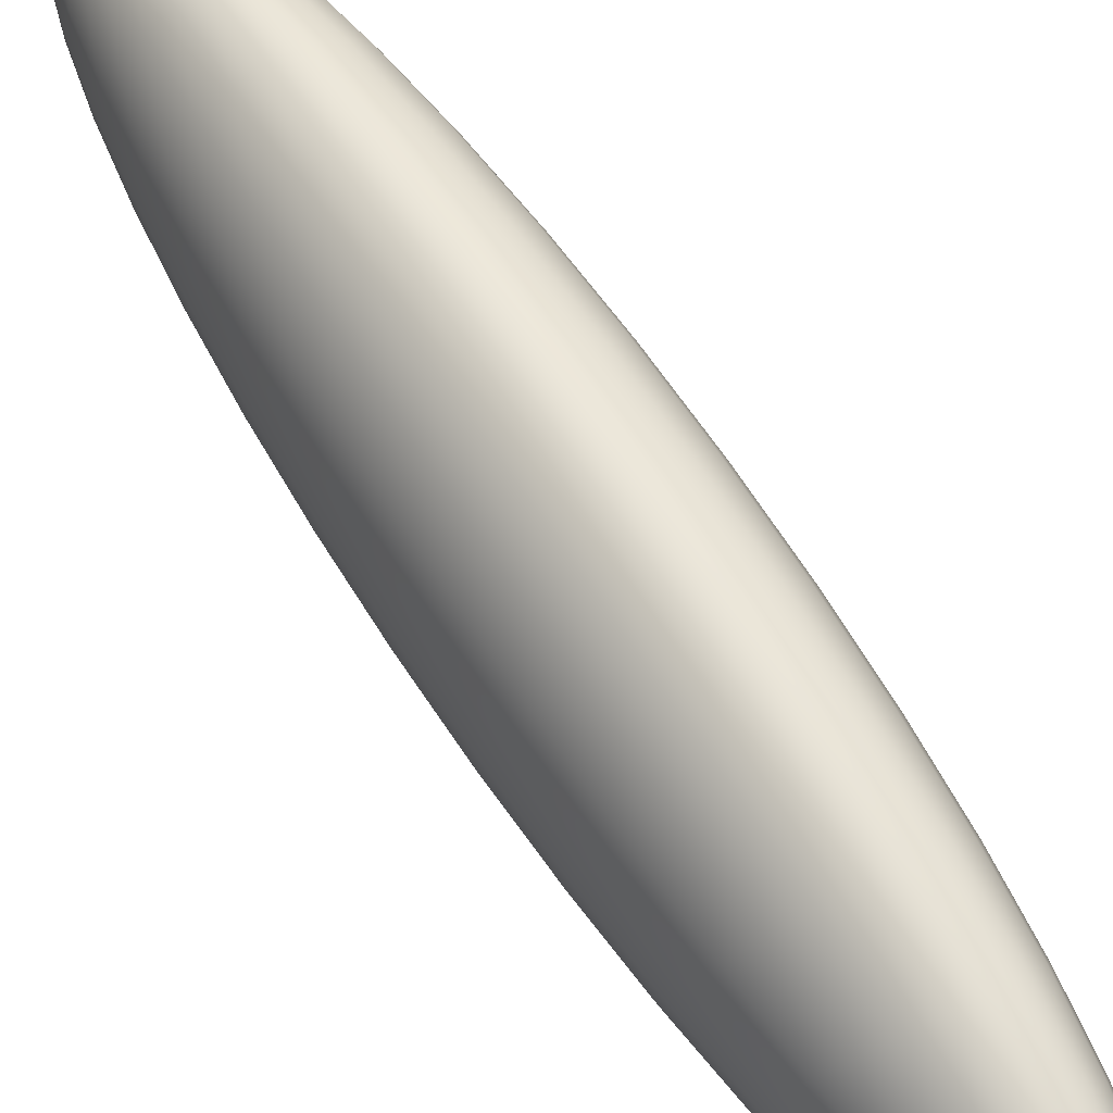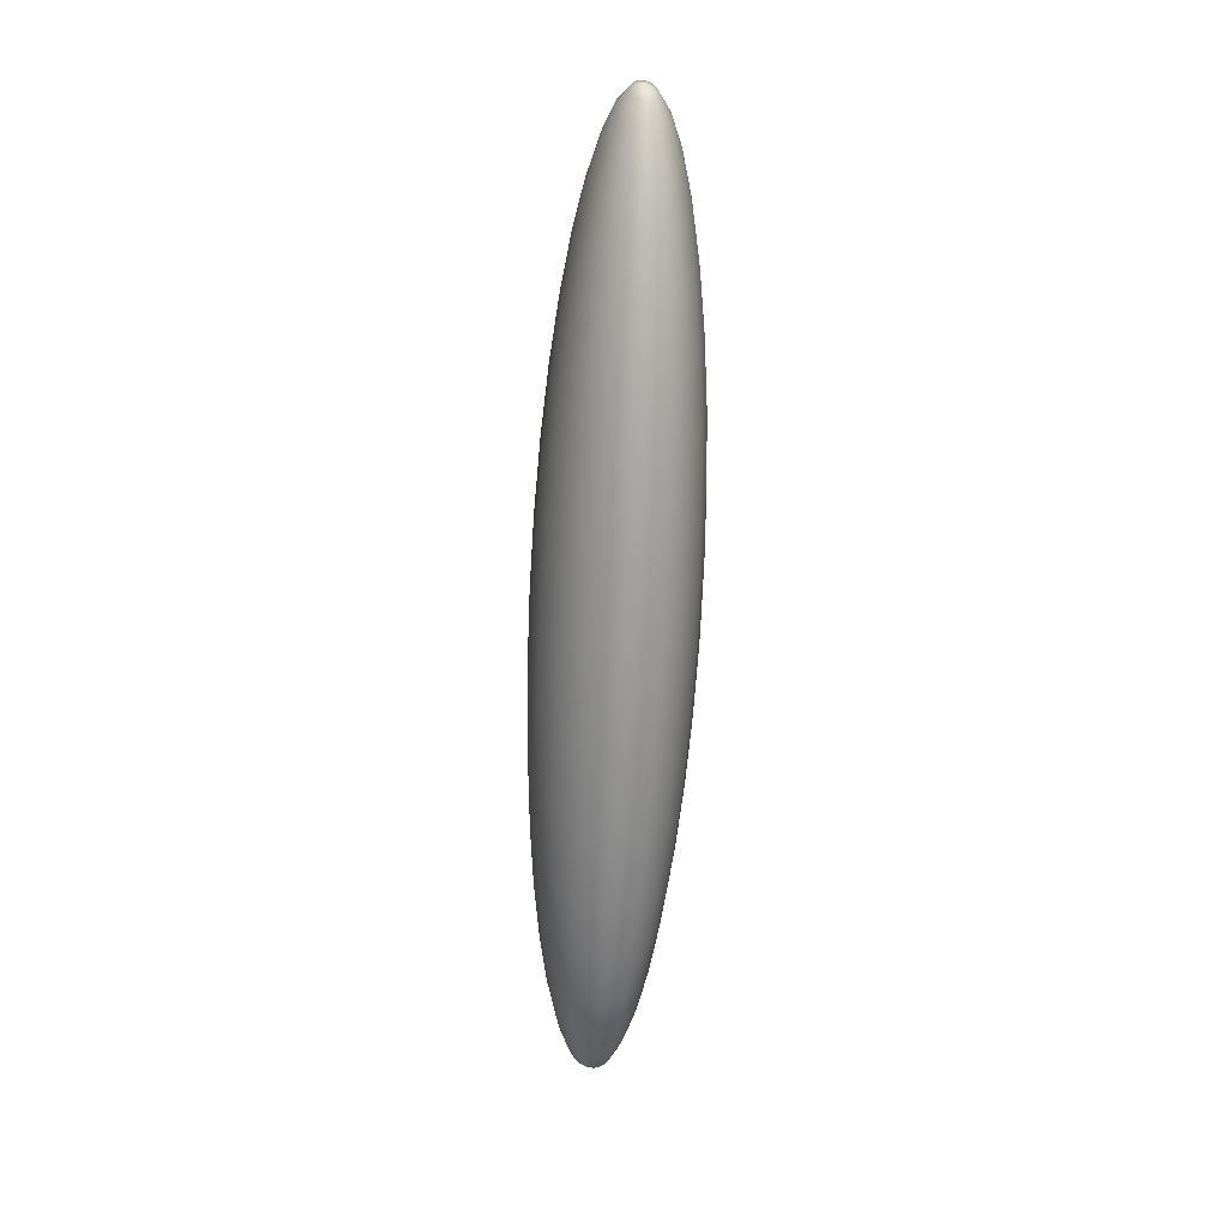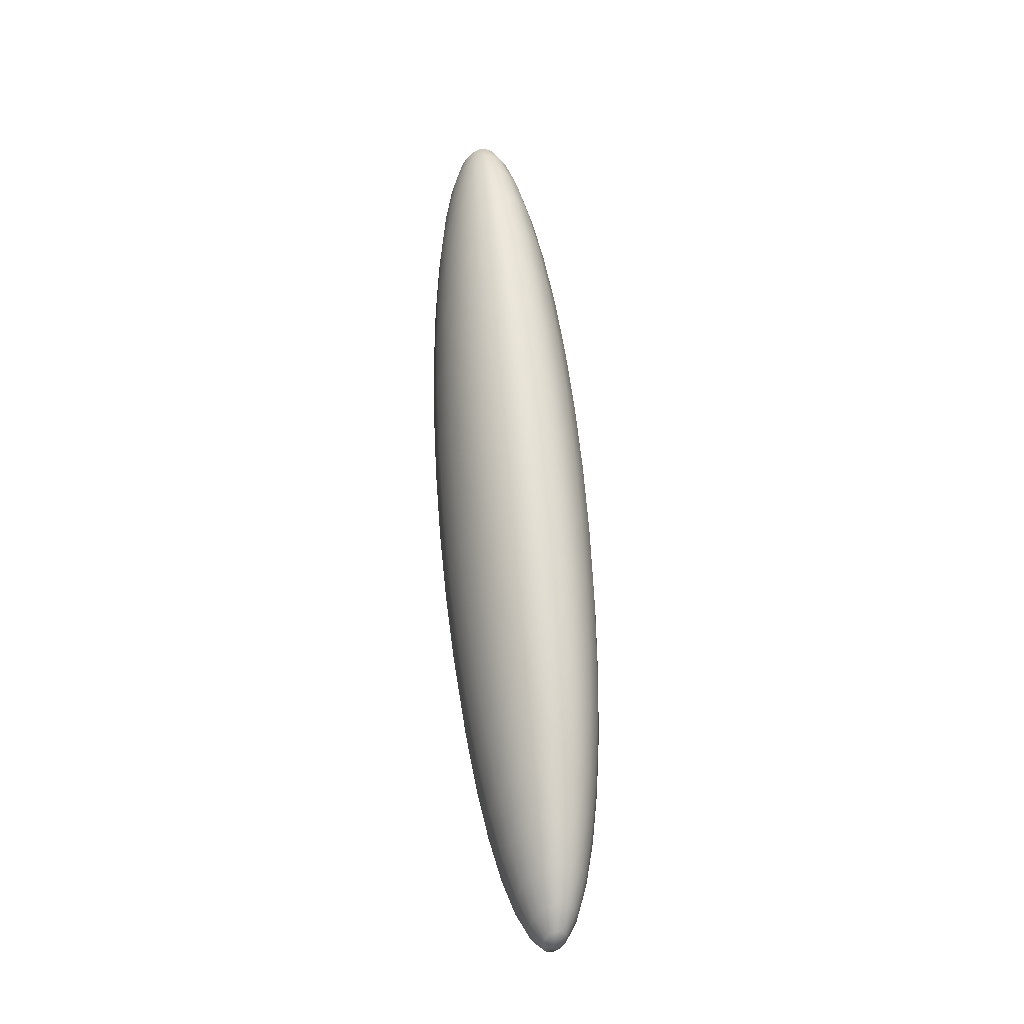
<metadata>
{"format":"obj","ext":"obj","renderer":"f3d","projection":"perspective","resolution":1024,"background":"white","views":[{"elev":38.5,"azim":146.7,"up":"+Y"},{"elev":3.5,"azim":169.9,"up":"+Z"},{"elev":-8.0,"azim":-16.8,"up":"+Z"}]}
</metadata>
<code>
g Arm:default1
v -0.1361 3.391 1.603
v -0.1392 3.384 1.609
v -0.144 3.378 1.613
v -0.15 3.374 1.616
v -0.1566 3.373 1.617
v -0.1633 3.374 1.616
v -0.1693 3.378 1.613
v -0.174 3.384 1.609
v -0.1771 3.391 1.603
v -0.1782 3.4 1.597
v -0.1771 3.408 1.59
v -0.174 3.416 1.585
v -0.1693 3.422 1.58
v -0.1633 3.425 1.577
v -0.1566 3.427 1.576
v -0.15 3.425 1.577
v -0.144 3.422 1.58
v -0.1392 3.416 1.585
v -0.1361 3.408 1.59
v -0.1351 3.4 1.597
v -0.1161 3.374 1.58
v -0.1222 3.359 1.591
v -0.1316 3.347 1.6
v -0.1435 3.339 1.606
v -0.1566 3.337 1.608
v -0.1698 3.339 1.606
v -0.1816 3.347 1.6
v -0.191 3.359 1.591
v -0.1971 3.374 1.58
v -0.1992 3.39 1.567
v -0.1971 3.407 1.555
v -0.191 3.421 1.543
v -0.1816 3.433 1.534
v -0.1698 3.441 1.529
v -0.1566 3.443 1.527
v -0.1435 3.441 1.529
v -0.1316 3.433 1.534
v -0.1222 3.421 1.543
v -0.1161 3.407 1.555
v -0.1141 3.39 1.567
v -0.09716 3.35 1.537
v -0.106 3.328 1.554
v -0.1199 3.311 1.567
v -0.1373 3.3 1.576
v -0.1566 3.296 1.579
v -0.1759 3.3 1.576
v -0.1934 3.311 1.567
v -0.2072 3.328 1.554
v -0.2161 3.35 1.537
v -0.2191 3.374 1.519
v -0.2161 3.399 1.501
v -0.2072 3.42 1.484
v -0.1934 3.438 1.471
v -0.1759 3.449 1.462
v -0.1566 3.453 1.46
v -0.1373 3.449 1.462
v -0.1199 3.438 1.471
v -0.106 3.42 1.484
v -0.09716 3.399 1.501
v -0.0941 3.374 1.519
v -0.07963 3.322 1.477
v -0.09113 3.293 1.498
v -0.109 3.271 1.515
v -0.1316 3.256 1.526
v -0.1566 3.252 1.53
v -0.1816 3.256 1.526
v -0.2042 3.271 1.515
v -0.2221 3.293 1.498
v -0.2336 3.322 1.477
v -0.2376 3.353 1.453
v -0.2336 3.384 1.429
v -0.2221 3.413 1.408
v -0.2042 3.435 1.391
v -0.1816 3.449 1.38
v -0.1566 3.454 1.376
v -0.1316 3.449 1.38
v -0.109 3.435 1.391
v -0.09113 3.413 1.408
v -0.07963 3.384 1.429
v -0.07567 3.353 1.453
v -0.06401 3.289 1.4
v -0.07784 3.255 1.426
v -0.09938 3.228 1.446
v -0.1265 3.21 1.459
v -0.1566 3.204 1.464
v -0.1867 3.21 1.459
v -0.2139 3.228 1.446
v -0.2354 3.255 1.426
v -0.2492 3.289 1.4
v -0.254 3.326 1.371
v -0.2492 3.364 1.343
v -0.2354 3.398 1.317
v -0.2139 3.425 1.296
v -0.1867 3.442 1.283
v -0.1566 3.448 1.279
v -0.1265 3.442 1.283
v -0.09938 3.425 1.296
v -0.07784 3.398 1.317
v -0.06401 3.364 1.343
v -0.05924 3.326 1.371
v -0.05066 3.252 1.308
v -0.06648 3.213 1.338
v -0.09113 3.182 1.361
v -0.1222 3.162 1.376
v -0.1566 3.155 1.382
v -0.191 3.162 1.376
v -0.2221 3.182 1.361
v -0.2468 3.213 1.338
v -0.2626 3.252 1.308
v -0.268 3.295 1.276
v -0.2626 3.338 1.243
v -0.2468 3.377 1.213
v -0.2221 3.408 1.19
v -0.191 3.428 1.175
v -0.1566 3.435 1.17
v -0.1222 3.428 1.175
v -0.09113 3.408 1.19
v -0.06648 3.377 1.213
v -0.05066 3.338 1.243
v -0.04521 3.295 1.276
v -0.03992 3.212 1.204
v -0.05735 3.17 1.237
v -0.0845 3.136 1.263
v -0.1187 3.114 1.279
v -0.1566 3.106 1.285
v -0.1945 3.114 1.279
v -0.2287 3.136 1.263
v -0.2559 3.17 1.237
v -0.2733 3.212 1.204
v -0.2793 3.26 1.168
v -0.2733 3.307 1.132
v -0.2559 3.35 1.099
v -0.2287 3.384 1.074
v -0.1945 3.406 1.057
v -0.1566 3.414 1.051
v -0.1187 3.406 1.057
v -0.0845 3.384 1.074
v -0.05735 3.35 1.099
v -0.03992 3.307 1.132
v -0.03391 3.26 1.168
v -0.03206 3.171 1.09
v -0.05066 3.126 1.125
v -0.07963 3.089 1.153
v -0.1161 3.066 1.17
v -0.1566 3.058 1.176
v -0.1971 3.066 1.17
v -0.2336 3.089 1.153
v -0.2626 3.126 1.125
v -0.2812 3.171 1.09
v -0.2876 3.222 1.052
v -0.2812 3.273 1.013
v -0.2626 3.318 0.9784
v -0.2336 3.355 0.9509
v -0.1971 3.378 0.9332
v -0.1566 3.386 0.9271
v -0.1161 3.378 0.9332
v -0.07963 3.355 0.9509
v -0.05066 3.318 0.9784
v -0.03206 3.273 1.013
v -0.02565 3.222 1.052
v -0.02726 3.129 0.9692
v -0.04658 3.082 1.005
v -0.07667 3.044 1.034
v -0.1146 3.02 1.052
v -0.1566 3.012 1.059
v -0.1986 3.02 1.052
v -0.2366 3.044 1.034
v -0.2667 3.082 1.005
v -0.286 3.129 0.9692
v -0.2926 3.182 0.9292
v -0.286 3.235 0.8892
v -0.2667 3.282 0.8531
v -0.2366 3.32 0.8245
v -0.1986 3.344 0.8061
v -0.1566 3.352 0.7998
v -0.1146 3.344 0.8061
v -0.07667 3.32 0.8245
v -0.04658 3.282 0.8531
v -0.02726 3.235 0.8892
v -0.0206 3.182 0.9292
v -0.02565 3.088 0.8441
v -0.04521 3.04 0.8806
v -0.07567 3.002 0.9096
v -0.1141 2.977 0.9282
v -0.1566 2.969 0.9346
v -0.1992 2.977 0.9282
v -0.2376 3.002 0.9096
v -0.268 3.04 0.8806
v -0.2876 3.088 0.8441
v -0.2943 3.141 0.8036
v -0.2876 3.194 0.7631
v -0.268 3.243 0.7265
v -0.2376 3.281 0.6976
v -0.1992 3.305 0.6789
v -0.1566 3.314 0.6725
v -0.1141 3.305 0.6789
v -0.07567 3.281 0.6976
v -0.04521 3.243 0.7265
v -0.02565 3.194 0.7631
v -0.01891 3.141 0.8036
v -0.02726 3.048 0.718
v -0.04658 3 0.754
v -0.07667 2.962 0.7827
v -0.1146 2.938 0.8011
v -0.1566 2.93 0.8074
v -0.1986 2.938 0.8011
v -0.2366 2.962 0.7827
v -0.2667 3 0.754
v -0.286 3.048 0.718
v -0.2926 3.1 0.678
v -0.286 3.153 0.638
v -0.2667 3.2 0.6019
v -0.2366 3.238 0.5733
v -0.1986 3.262 0.5549
v -0.1566 3.271 0.5485
v -0.1146 3.262 0.5549
v -0.07667 3.238 0.5733
v -0.04658 3.2 0.6019
v -0.02726 3.153 0.638
v -0.0206 3.1 0.678
v -0.03206 3.01 0.594
v -0.05066 2.964 0.6287
v -0.07963 2.928 0.6563
v -0.1161 2.904 0.674
v -0.1566 2.896 0.6801
v -0.1971 2.904 0.674
v -0.2336 2.928 0.6563
v -0.2626 2.964 0.6287
v -0.2812 3.01 0.594
v -0.2876 3.06 0.5554
v -0.2812 3.111 0.5169
v -0.2626 3.157 0.4822
v -0.2336 3.193 0.4546
v -0.1971 3.216 0.4369
v -0.1566 3.224 0.4308
v -0.1161 3.216 0.4369
v -0.07963 3.193 0.4546
v -0.05066 3.157 0.4822
v -0.03206 3.111 0.5169
v -0.02565 3.06 0.5554
v -0.03992 2.975 0.4751
v -0.05735 2.932 0.5077
v -0.0845 2.898 0.5335
v -0.1187 2.876 0.5501
v -0.1566 2.869 0.5558
v -0.1945 2.876 0.5501
v -0.2287 2.898 0.5335
v -0.2559 2.932 0.5077
v -0.2733 2.975 0.4751
v -0.2793 3.022 0.439
v -0.2733 3.07 0.403
v -0.2559 3.113 0.3704
v -0.2287 3.147 0.3446
v -0.1945 3.169 0.328
v -0.1566 3.176 0.3223
v -0.1187 3.169 0.328
v -0.0845 3.147 0.3446
v -0.05735 3.113 0.3704
v -0.03992 3.07 0.403
v -0.03391 3.022 0.439
v -0.05066 2.944 0.3644
v -0.06648 2.905 0.3939
v -0.09113 2.874 0.4174
v -0.1222 2.855 0.4324
v -0.1566 2.848 0.4376
v -0.191 2.855 0.4324
v -0.2221 2.874 0.4174
v -0.2468 2.905 0.3939
v -0.2626 2.944 0.3644
v -0.268 2.987 0.3316
v -0.2626 3.03 0.2988
v -0.2468 3.069 0.2693
v -0.2221 3.1 0.2458
v -0.191 3.12 0.2308
v -0.1566 3.127 0.2256
v -0.1222 3.12 0.2308
v -0.09113 3.1 0.2458
v -0.06648 3.069 0.2693
v -0.05066 3.03 0.2988
v -0.04521 2.987 0.3316
v -0.06401 2.918 0.2644
v -0.07784 2.884 0.2903
v -0.09938 2.857 0.3108
v -0.1265 2.84 0.3239
v -0.1566 2.834 0.3285
v -0.1867 2.84 0.3239
v -0.2139 2.857 0.3108
v -0.2354 2.884 0.2903
v -0.2492 2.918 0.2644
v -0.254 2.956 0.2358
v -0.2492 2.994 0.2072
v -0.2354 3.028 0.1813
v -0.2139 3.055 0.1608
v -0.1867 3.072 0.1477
v -0.1566 3.078 0.1431
v -0.1265 3.072 0.1477
v -0.09938 3.055 0.1608
v -0.07784 3.028 0.1813
v -0.06401 2.994 0.2072
v -0.05924 2.956 0.2358
v -0.07963 2.898 0.1778
v -0.09113 2.87 0.1992
v -0.109 2.847 0.2163
v -0.1316 2.833 0.2272
v -0.1566 2.828 0.231
v -0.1816 2.833 0.2272
v -0.2042 2.847 0.2163
v -0.2221 2.87 0.1992
v -0.2336 2.898 0.1778
v -0.2376 2.929 0.154
v -0.2336 2.961 0.1302
v -0.2221 2.989 0.1087
v -0.2042 3.011 0.09165
v -0.1816 3.026 0.08071
v -0.1566 3.031 0.07694
v -0.1316 3.026 0.08071
v -0.109 3.011 0.09165
v -0.09113 2.989 0.1087
v -0.07963 2.961 0.1302
v -0.07567 2.929 0.154
v -0.09716 2.884 0.1065
v -0.106 2.862 0.1231
v -0.1199 2.845 0.1363
v -0.1373 2.833 0.1447
v -0.1566 2.83 0.1476
v -0.1759 2.833 0.1447
v -0.1934 2.845 0.1363
v -0.2072 2.862 0.1231
v -0.2161 2.884 0.1065
v -0.2191 2.908 0.08813
v -0.2161 2.932 0.06974
v -0.2072 2.954 0.05316
v -0.1934 2.971 0.04
v -0.1759 2.982 0.03155
v -0.1566 2.986 0.02864
v -0.1373 2.982 0.03155
v -0.1199 2.971 0.04
v -0.106 2.954 0.05316
v -0.09716 2.932 0.06974
v -0.0941 2.908 0.08813
v -0.1161 2.876 0.05242
v -0.1222 2.861 0.06371
v -0.1316 2.849 0.07267
v -0.1435 2.842 0.07842
v -0.1566 2.839 0.0804
v -0.1698 2.842 0.07842
v -0.1816 2.849 0.07267
v -0.191 2.861 0.06371
v -0.1971 2.876 0.05242
v -0.1992 2.892 0.03991
v -0.1971 2.909 0.0274
v -0.191 2.924 0.01611
v -0.1816 2.935 0.007151
v -0.1698 2.943 0.0014
v -0.1566 2.946 -0.000583
v -0.1435 2.943 0.0014
v -0.1316 2.935 0.007151
v -0.1222 2.924 0.01611
v -0.1161 2.909 0.0274
v -0.1141 2.892 0.03991
v -0.1361 2.874 0.01683
v -0.1392 2.867 0.02255
v -0.144 2.861 0.02708
v -0.15 2.857 0.02999
v -0.1566 2.856 0.031
v -0.1633 2.857 0.02999
v -0.1693 2.861 0.02708
v -0.174 2.867 0.02255
v -0.1771 2.874 0.01683
v -0.1782 2.883 0.0105
v -0.1771 2.891 0.004162
v -0.174 2.898 -0.001552
v -0.1693 2.904 -0.006087
v -0.1633 2.908 -0.008999
v -0.1566 2.91 -0.01
v -0.15 2.908 -0.008999
v -0.144 2.904 -0.006087
v -0.1392 2.898 -0.001552
v -0.1361 2.891 0.004162
v -0.1351 2.883 0.0105
v -0.1566 3.403 1.607
v -0.1566 2.879 0.000612
g Arm:group4 Arm:initialShadingGroup Arm:pasted__pSphere2 Arm:polySurface2 Arm:polySurface3 Arm:polySurface1
f 1 2 22 21
f 2 3 23 22
f 3 4 24 23
f 4 5 25 24
f 5 6 26 25
f 6 7 27 26
f 7 8 28 27
f 8 9 29 28
f 9 10 30 29
f 10 11 31 30
f 11 12 32 31
f 12 13 33 32
f 13 14 34 33
f 14 15 35 34
f 15 16 36 35
f 16 17 37 36
f 17 18 38 37
f 18 19 39 38
f 19 20 40 39
f 20 1 21 40
f 21 22 42 41
f 22 23 43 42
f 23 24 44 43
f 24 25 45 44
f 25 26 46 45
f 26 27 47 46
f 27 28 48 47
f 28 29 49 48
f 29 30 50 49
f 30 31 51 50
f 31 32 52 51
f 32 33 53 52
f 33 34 54 53
f 34 35 55 54
f 35 36 56 55
f 36 37 57 56
f 37 38 58 57
f 38 39 59 58
f 39 40 60 59
f 40 21 41 60
f 41 42 62 61
f 42 43 63 62
f 43 44 64 63
f 44 45 65 64
f 45 46 66 65
f 46 47 67 66
f 47 48 68 67
f 48 49 69 68
f 49 50 70 69
f 50 51 71 70
f 51 52 72 71
f 52 53 73 72
f 53 54 74 73
f 54 55 75 74
f 55 56 76 75
f 56 57 77 76
f 57 58 78 77
f 58 59 79 78
f 59 60 80 79
f 60 41 61 80
f 61 62 82 81
f 62 63 83 82
f 63 64 84 83
f 64 65 85 84
f 65 66 86 85
f 66 67 87 86
f 67 68 88 87
f 68 69 89 88
f 69 70 90 89
f 70 71 91 90
f 71 72 92 91
f 72 73 93 92
f 73 74 94 93
f 74 75 95 94
f 75 76 96 95
f 76 77 97 96
f 77 78 98 97
f 78 79 99 98
f 79 80 100 99
f 80 61 81 100
f 81 82 102 101
f 82 83 103 102
f 83 84 104 103
f 84 85 105 104
f 85 86 106 105
f 86 87 107 106
f 87 88 108 107
f 88 89 109 108
f 89 90 110 109
f 90 91 111 110
f 91 92 112 111
f 92 93 113 112
f 93 94 114 113
f 94 95 115 114
f 95 96 116 115
f 96 97 117 116
f 97 98 118 117
f 98 99 119 118
f 99 100 120 119
f 100 81 101 120
f 101 102 122 121
f 102 103 123 122
f 103 104 124 123
f 104 105 125 124
f 105 106 126 125
f 106 107 127 126
f 107 108 128 127
f 108 109 129 128
f 109 110 130 129
f 110 111 131 130
f 111 112 132 131
f 112 113 133 132
f 113 114 134 133
f 114 115 135 134
f 115 116 136 135
f 116 117 137 136
f 117 118 138 137
f 118 119 139 138
f 119 120 140 139
f 120 101 121 140
f 121 122 142 141
f 122 123 143 142
f 123 124 144 143
f 124 125 145 144
f 125 126 146 145
f 126 127 147 146
f 127 128 148 147
f 128 129 149 148
f 129 130 150 149
f 130 131 151 150
f 131 132 152 151
f 132 133 153 152
f 133 134 154 153
f 134 135 155 154
f 135 136 156 155
f 136 137 157 156
f 137 138 158 157
f 138 139 159 158
f 139 140 160 159
f 140 121 141 160
f 141 142 162 161
f 142 143 163 162
f 143 144 164 163
f 144 145 165 164
f 145 146 166 165
f 146 147 167 166
f 147 148 168 167
f 148 149 169 168
f 149 150 170 169
f 150 151 171 170
f 151 152 172 171
f 152 153 173 172
f 153 154 174 173
f 154 155 175 174
f 155 156 176 175
f 156 157 177 176
f 157 158 178 177
f 158 159 179 178
f 159 160 180 179
f 160 141 161 180
f 161 162 182 181
f 162 163 183 182
f 163 164 184 183
f 164 165 185 184
f 165 166 186 185
f 166 167 187 186
f 167 168 188 187
f 168 169 189 188
f 169 170 190 189
f 170 171 191 190
f 171 172 192 191
f 172 173 193 192
f 173 174 194 193
f 174 175 195 194
f 175 176 196 195
f 176 177 197 196
f 177 178 198 197
f 178 179 199 198
f 179 180 200 199
f 180 161 181 200
f 181 182 202 201
f 182 183 203 202
f 183 184 204 203
f 184 185 205 204
f 185 186 206 205
f 186 187 207 206
f 187 188 208 207
f 188 189 209 208
f 189 190 210 209
f 190 191 211 210
f 191 192 212 211
f 192 193 213 212
f 193 194 214 213
f 194 195 215 214
f 195 196 216 215
f 196 197 217 216
f 197 198 218 217
f 198 199 219 218
f 199 200 220 219
f 200 181 201 220
f 201 202 222 221
f 202 203 223 222
f 203 204 224 223
f 204 205 225 224
f 205 206 226 225
f 206 207 227 226
f 207 208 228 227
f 208 209 229 228
f 209 210 230 229
f 210 211 231 230
f 211 212 232 231
f 212 213 233 232
f 213 214 234 233
f 214 215 235 234
f 215 216 236 235
f 216 217 237 236
f 217 218 238 237
f 218 219 239 238
f 219 220 240 239
f 220 201 221 240
f 221 222 242 241
f 222 223 243 242
f 223 224 244 243
f 224 225 245 244
f 225 226 246 245
f 226 227 247 246
f 227 228 248 247
f 228 229 249 248
f 229 230 250 249
f 230 231 251 250
f 231 232 252 251
f 232 233 253 252
f 233 234 254 253
f 234 235 255 254
f 235 236 256 255
f 236 237 257 256
f 237 238 258 257
f 238 239 259 258
f 239 240 260 259
f 240 221 241 260
f 241 242 262 261
f 242 243 263 262
f 243 244 264 263
f 244 245 265 264
f 245 246 266 265
f 246 247 267 266
f 247 248 268 267
f 248 249 269 268
f 249 250 270 269
f 250 251 271 270
f 251 252 272 271
f 252 253 273 272
f 253 254 274 273
f 254 255 275 274
f 255 256 276 275
f 256 257 277 276
f 257 258 278 277
f 258 259 279 278
f 259 260 280 279
f 260 241 261 280
f 261 262 282 281
f 262 263 283 282
f 263 264 284 283
f 264 265 285 284
f 265 266 286 285
f 266 267 287 286
f 267 268 288 287
f 268 269 289 288
f 269 270 290 289
f 270 271 291 290
f 271 272 292 291
f 272 273 293 292
f 273 274 294 293
f 274 275 295 294
f 275 276 296 295
f 276 277 297 296
f 277 278 298 297
f 278 279 299 298
f 279 280 300 299
f 280 261 281 300
f 281 282 302 301
f 282 283 303 302
f 283 284 304 303
f 284 285 305 304
f 285 286 306 305
f 286 287 307 306
f 287 288 308 307
f 288 289 309 308
f 289 290 310 309
f 290 291 311 310
f 291 292 312 311
f 292 293 313 312
f 293 294 314 313
f 294 295 315 314
f 295 296 316 315
f 296 297 317 316
f 297 298 318 317
f 298 299 319 318
f 299 300 320 319
f 300 281 301 320
f 301 302 322 321
f 302 303 323 322
f 303 304 324 323
f 304 305 325 324
f 305 306 326 325
f 306 307 327 326
f 307 308 328 327
f 308 309 329 328
f 309 310 330 329
f 310 311 331 330
f 311 312 332 331
f 312 313 333 332
f 313 314 334 333
f 314 315 335 334
f 315 316 336 335
f 316 317 337 336
f 317 318 338 337
f 318 319 339 338
f 319 320 340 339
f 320 301 321 340
f 321 322 342 341
f 322 323 343 342
f 323 324 344 343
f 324 325 345 344
f 325 326 346 345
f 326 327 347 346
f 327 328 348 347
f 328 329 349 348
f 329 330 350 349
f 330 331 351 350
f 331 332 352 351
f 332 333 353 352
f 333 334 354 353
f 334 335 355 354
f 335 336 356 355
f 336 337 357 356
f 337 338 358 357
f 338 339 359 358
f 339 340 360 359
f 340 321 341 360
f 341 342 362 361
f 342 343 363 362
f 343 344 364 363
f 344 345 365 364
f 345 346 366 365
f 346 347 367 366
f 347 348 368 367
f 348 349 369 368
f 349 350 370 369
f 350 351 371 370
f 351 352 372 371
f 352 353 373 372
f 353 354 374 373
f 354 355 375 374
f 355 356 376 375
f 356 357 377 376
f 357 358 378 377
f 358 359 379 378
f 359 360 380 379
f 360 341 361 380
f 2 1 381
f 3 2 381
f 4 3 381
f 5 4 381
f 6 5 381
f 7 6 381
f 8 7 381
f 9 8 381
f 10 9 381
f 11 10 381
f 12 11 381
f 13 12 381
f 14 13 381
f 15 14 381
f 16 15 381
f 17 16 381
f 18 17 381
f 19 18 381
f 20 19 381
f 1 20 381
f 361 362 382
f 362 363 382
f 363 364 382
f 364 365 382
f 365 366 382
f 366 367 382
f 367 368 382
f 368 369 382
f 369 370 382
f 370 371 382
f 371 372 382
f 372 373 382
f 373 374 382
f 374 375 382
f 375 376 382
f 376 377 382
f 377 378 382
f 378 379 382
f 379 380 382
f 380 361 382

</code>
